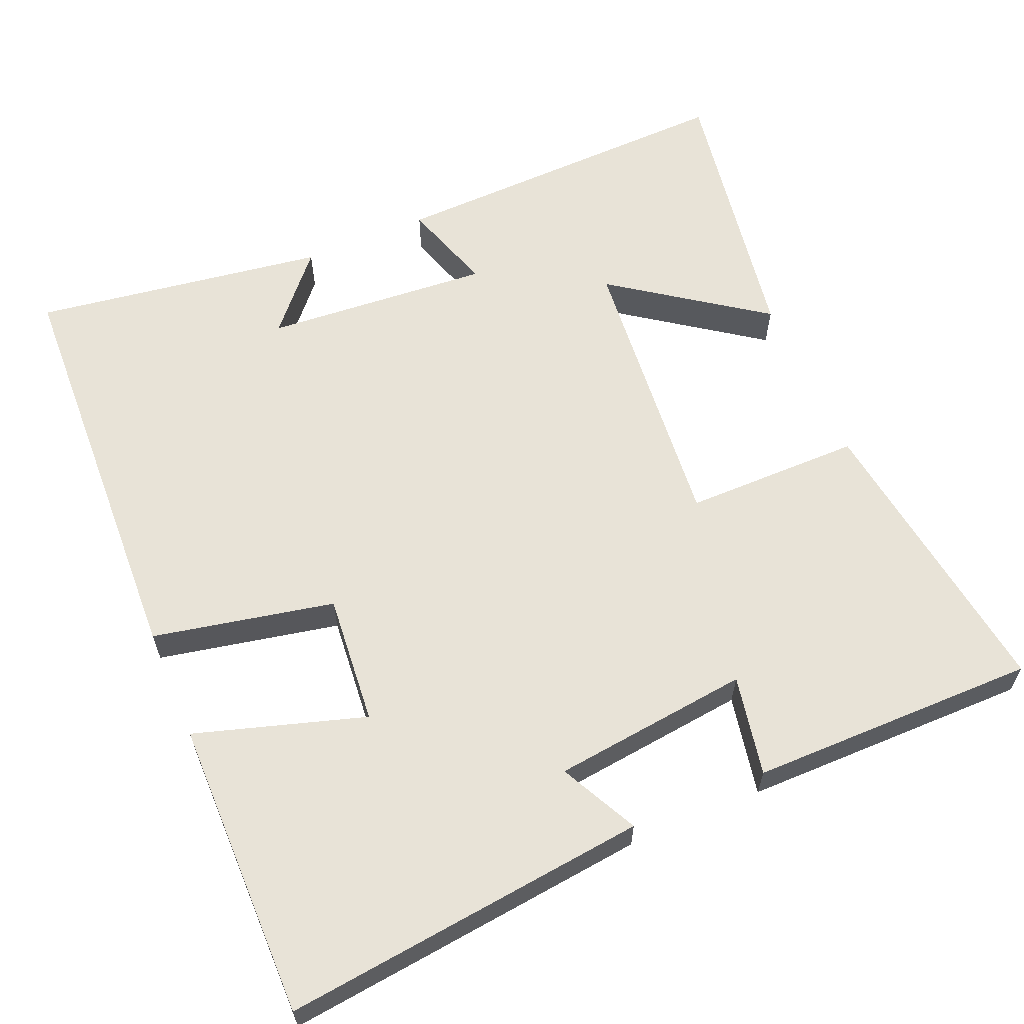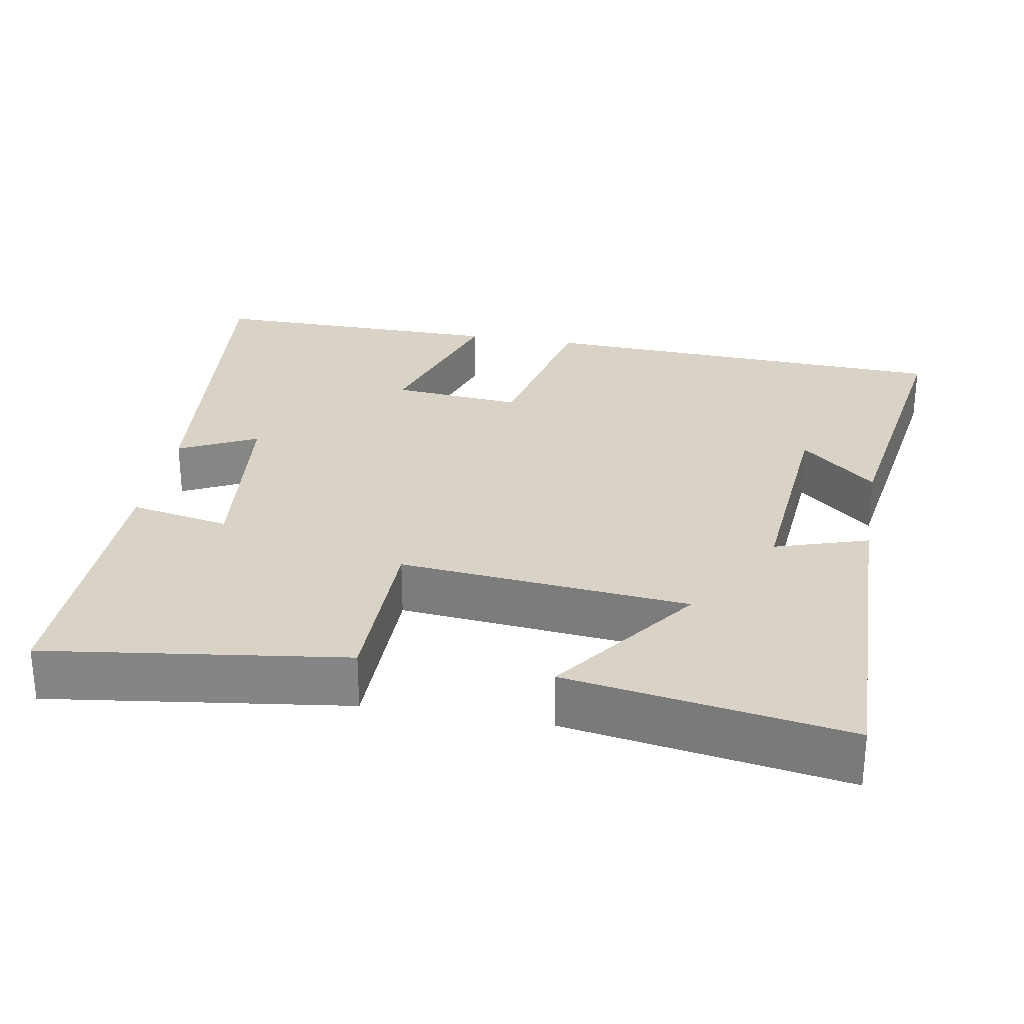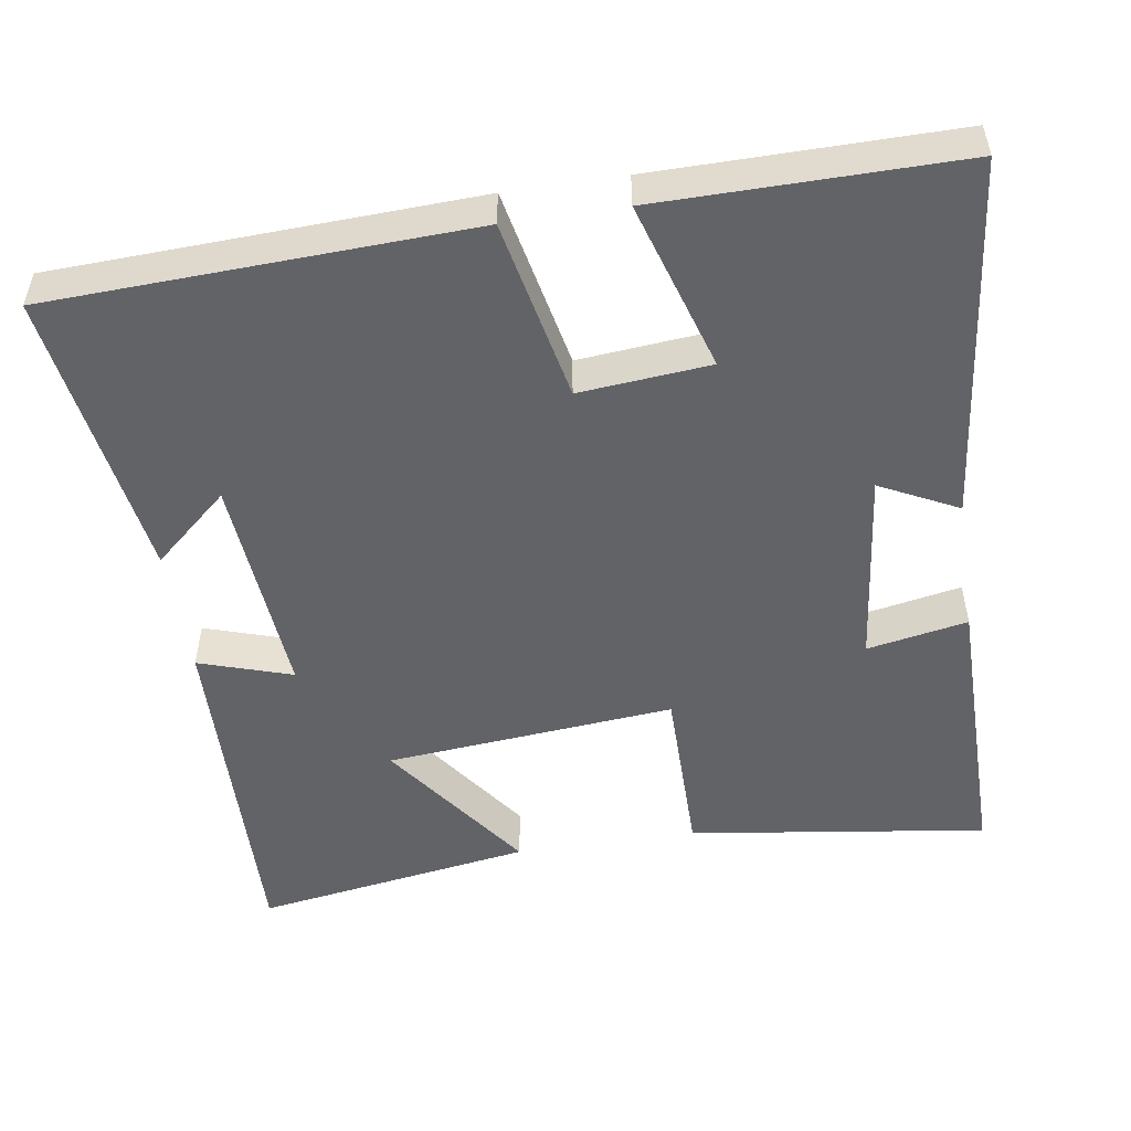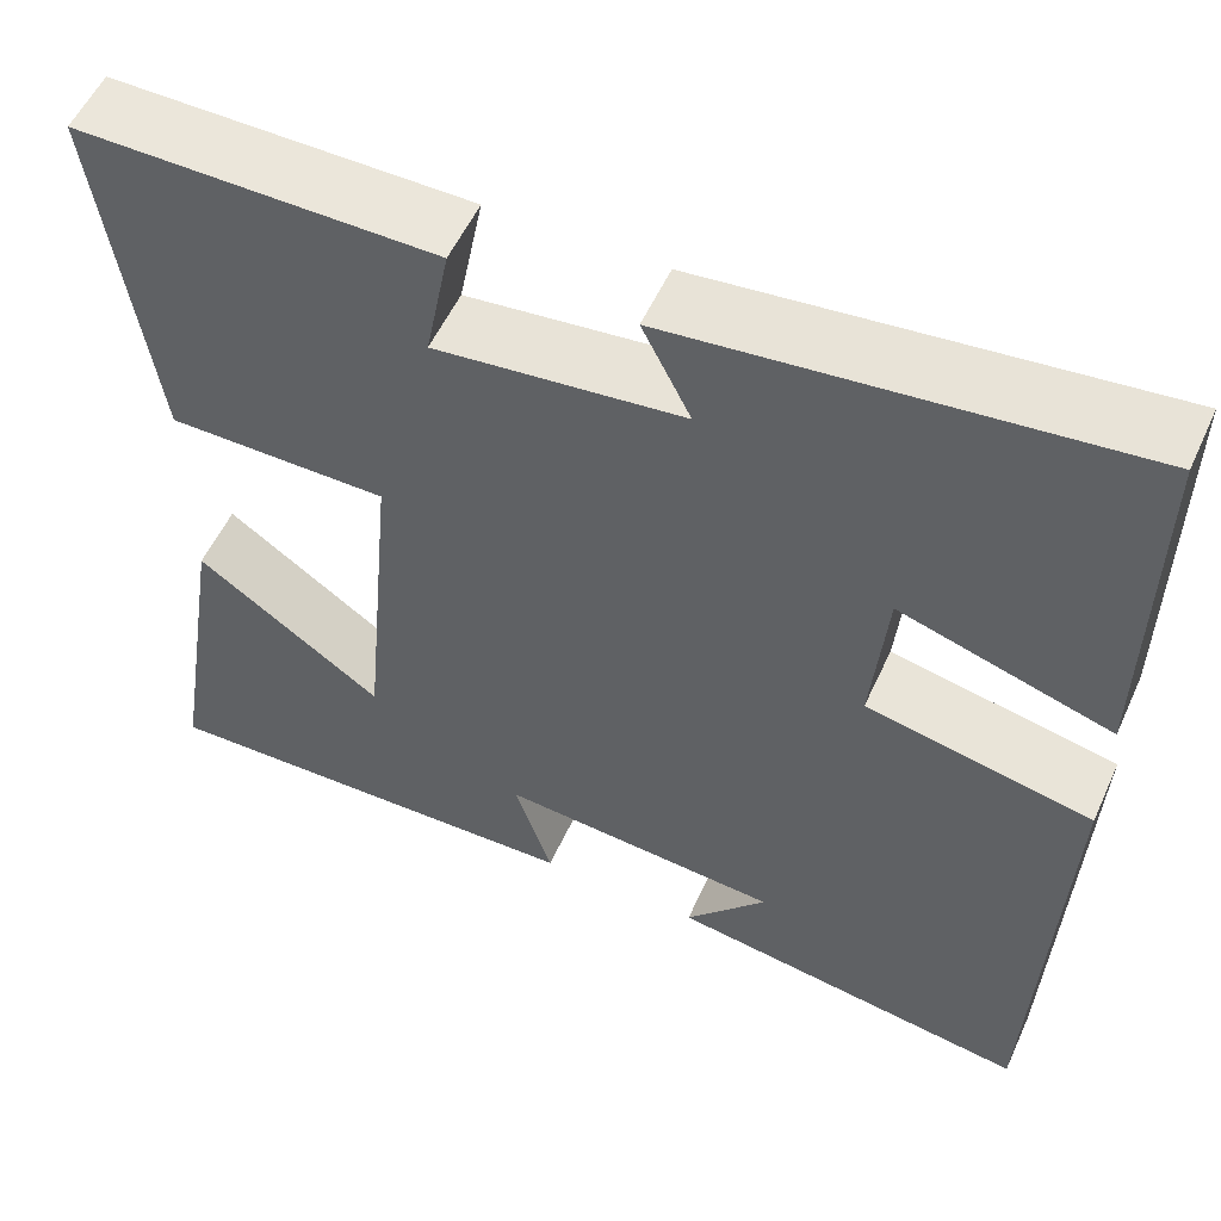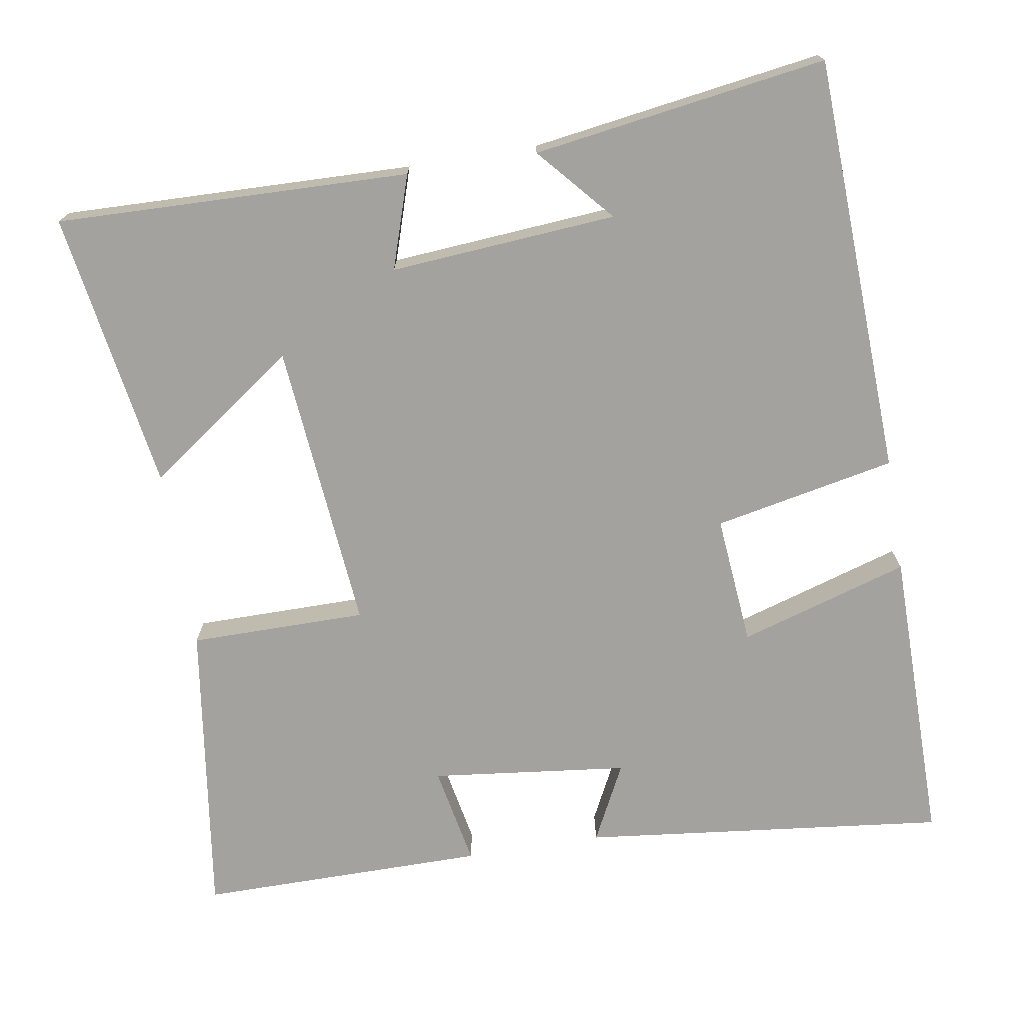
<metadata>
{"format":"obj","ext":"obj","renderer":"f3d","projection":"perspective","resolution":1024,"background":"white","views":[{"elev":61.6,"azim":-23.1,"up":"+Y"},{"elev":27.9,"azim":100.2,"up":"+Y"},{"elev":-51.0,"azim":-81.3,"up":"+Y"},{"elev":55.0,"azim":-155.7,"up":"+Z"},{"elev":-72.6,"azim":-170.8,"up":"+Y"}]}
</metadata>
<code>
v 0.555 0.07 0.502
v 0.5 0.07 0.104
v 0.264 0.07 0.103
v 0.3 0.07 -0.283
v 0.5 0.07 -0.14
v 0.56 0.07 -0.512
v 0.089 0.07 -0.5
v 0.129 0.07 -0.376
v -0.173 0.07 -0.4
v -0.085 0.07 -0.5
v -0.476 0.07 -0.559
v -0.5 0.07 0
v -0.258 0.07 0.05
v -0.274 0.07 0.224
v -0.5 0.07 0.154
v -0.503 0.07 0.554
v -0.015 0.07 0.5
v -0.067 0.07 0.396
v 0.197 0.07 0.366
v 0.171 0.07 0.5
v 0.555 0 0.502
v 0.5 0 0.104
v 0.264 0 0.103
v 0.3 0 -0.283
v 0.5 0 -0.14
v 0.56 0 -0.512
v 0.089 0 -0.5
v 0.129 0 -0.376
v -0.173 0 -0.4
v -0.085 0 -0.5
v -0.476 0 -0.559
v -0.5 0 0
v -0.258 0 0.05
v -0.274 0 0.224
v -0.5 0 0.154
v -0.503 0 0.554
v -0.015 0 0.5
v -0.067 0 0.396
v 0.197 0 0.366
v 0.171 0 0.5
f 19 20 1 2
f 18 19 2 3
f 15 16 17 18
f 14 15 18
f 13 14 18 3
f 12 13 3 4
f 9 10 11
f 9 11 12
f 8 9 12 4
f 4 5 6 7
f 4 7 8
f 22 21 40 39
f 23 22 39 38
f 38 37 36 35
f 38 35 34
f 23 38 34 33
f 24 23 33 32
f 31 30 29
f 32 31 29
f 24 32 29 28
f 27 26 25 24
f 28 27 24
f 1 21 22 2
f 2 22 23 3
f 3 23 24 4
f 4 24 25 5
f 5 25 26 6
f 6 26 27 7
f 7 27 28 8
f 8 28 29 9
f 9 29 30 10
f 10 30 31 11
f 11 31 32 12
f 12 32 33 13
f 13 33 34 14
f 14 34 35 15
f 15 35 36 16
f 16 36 37 17
f 17 37 38 18
f 18 38 39 19
f 19 39 40 20
f 20 40 21 1

</code>
